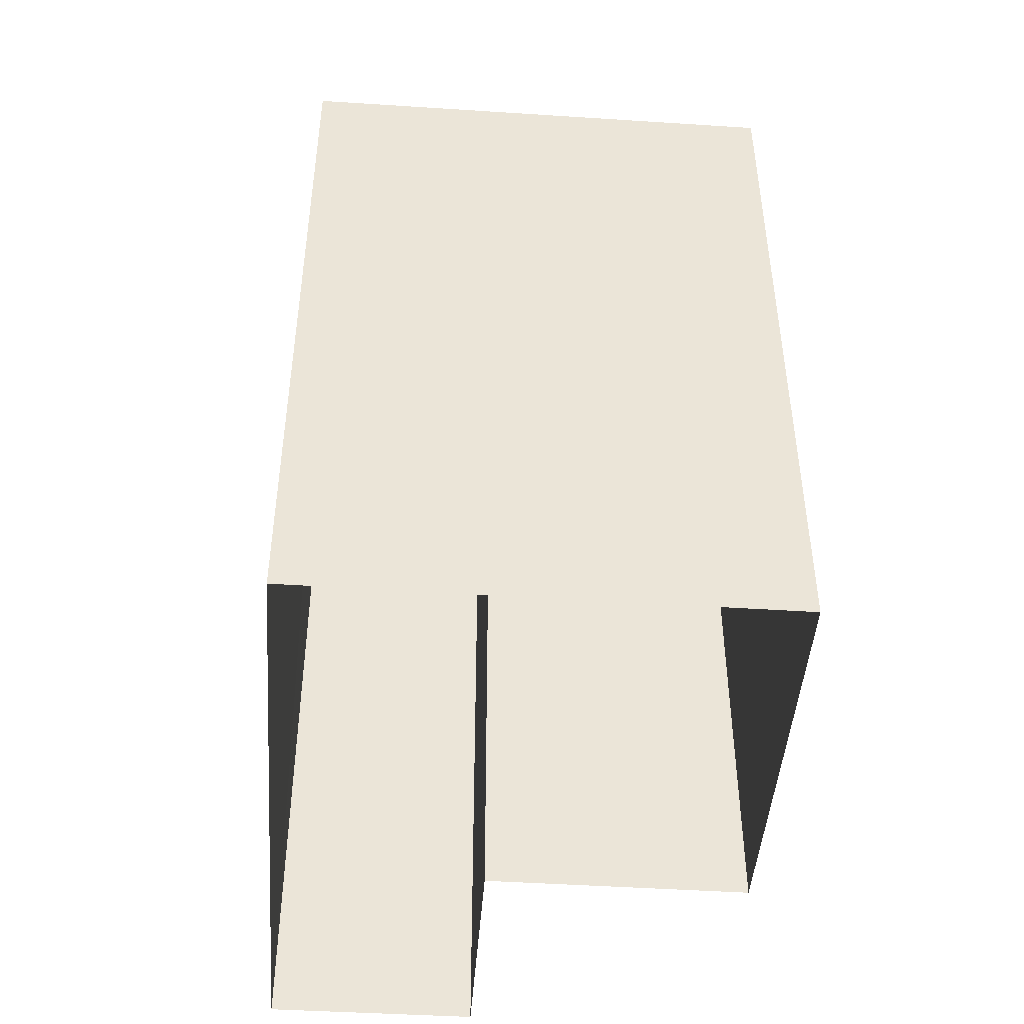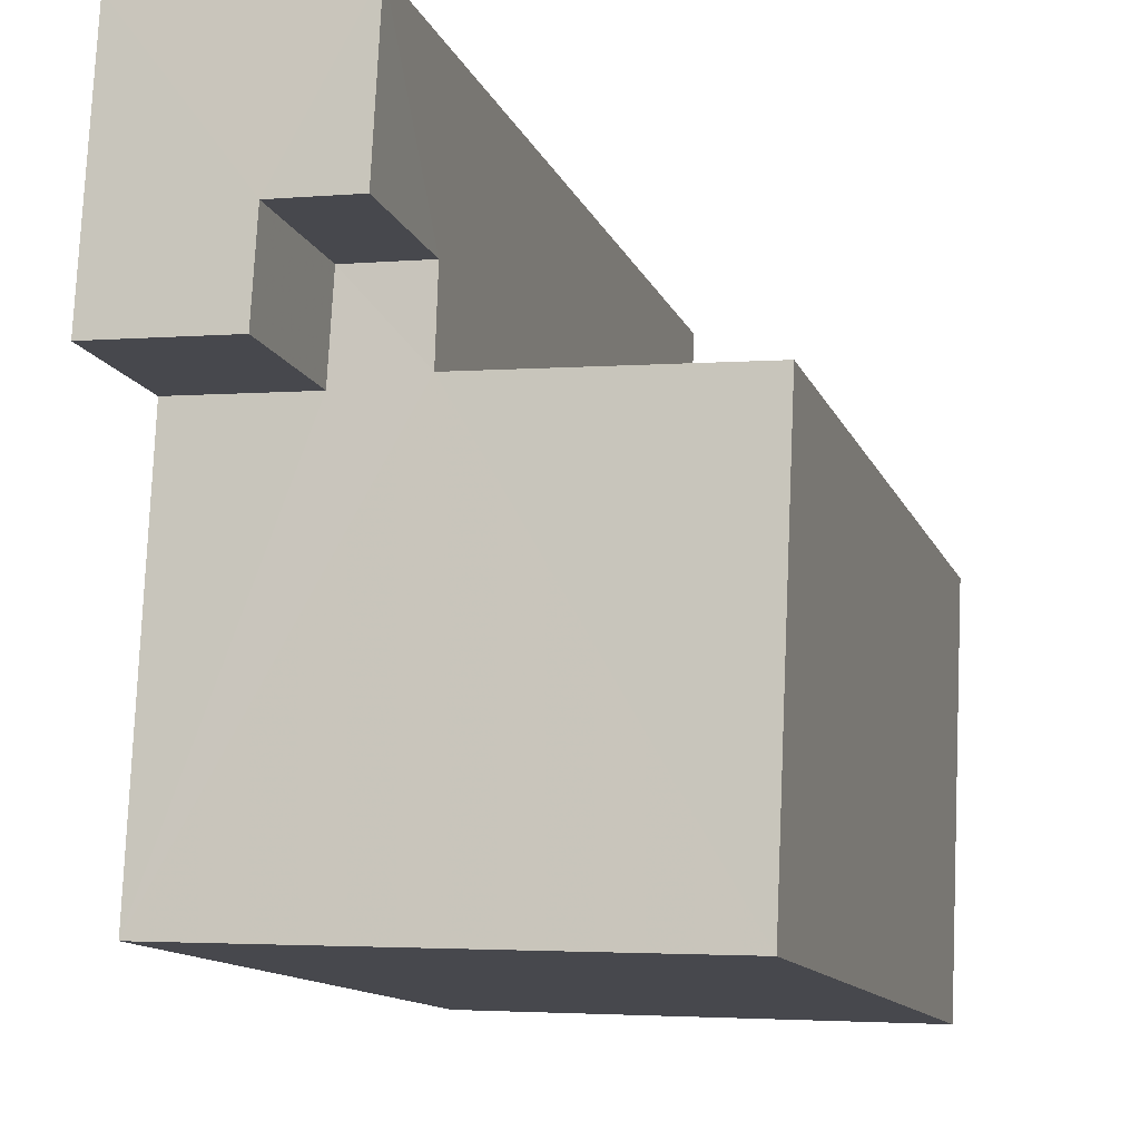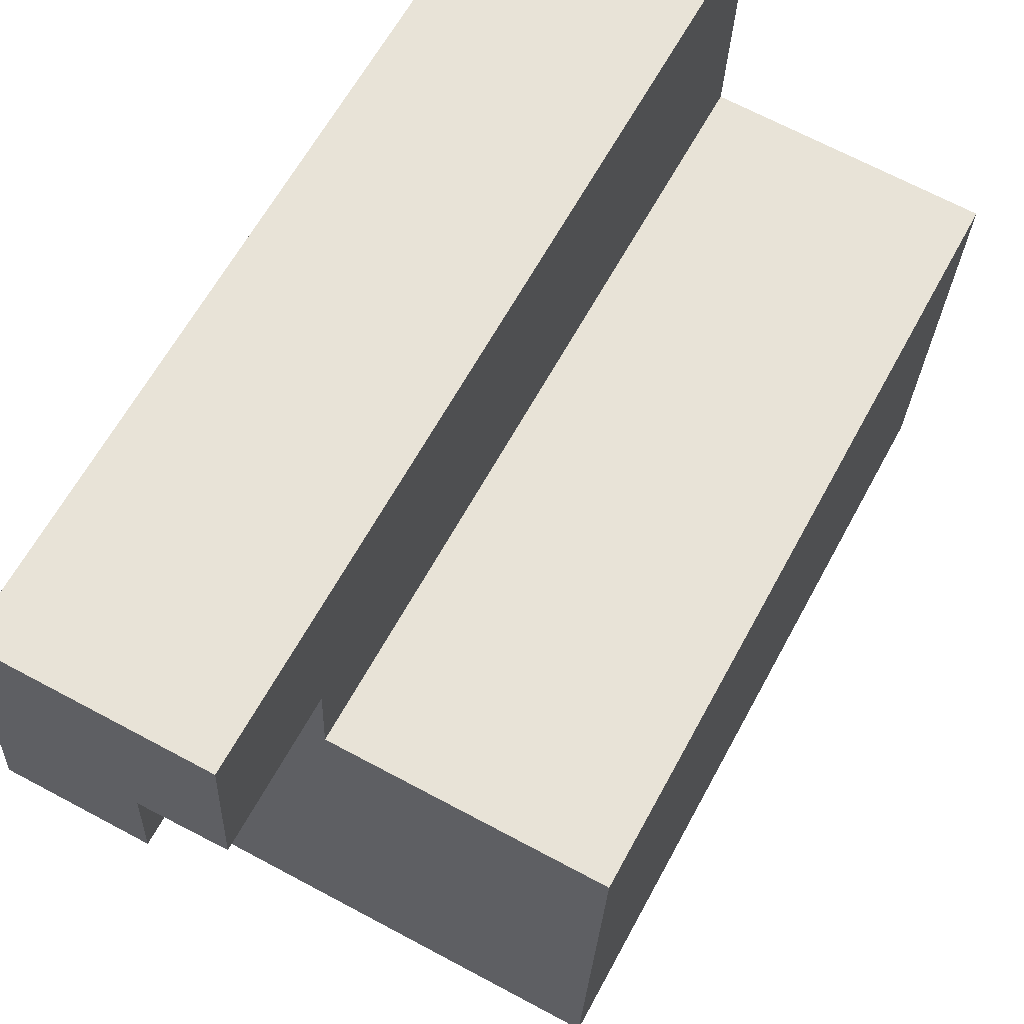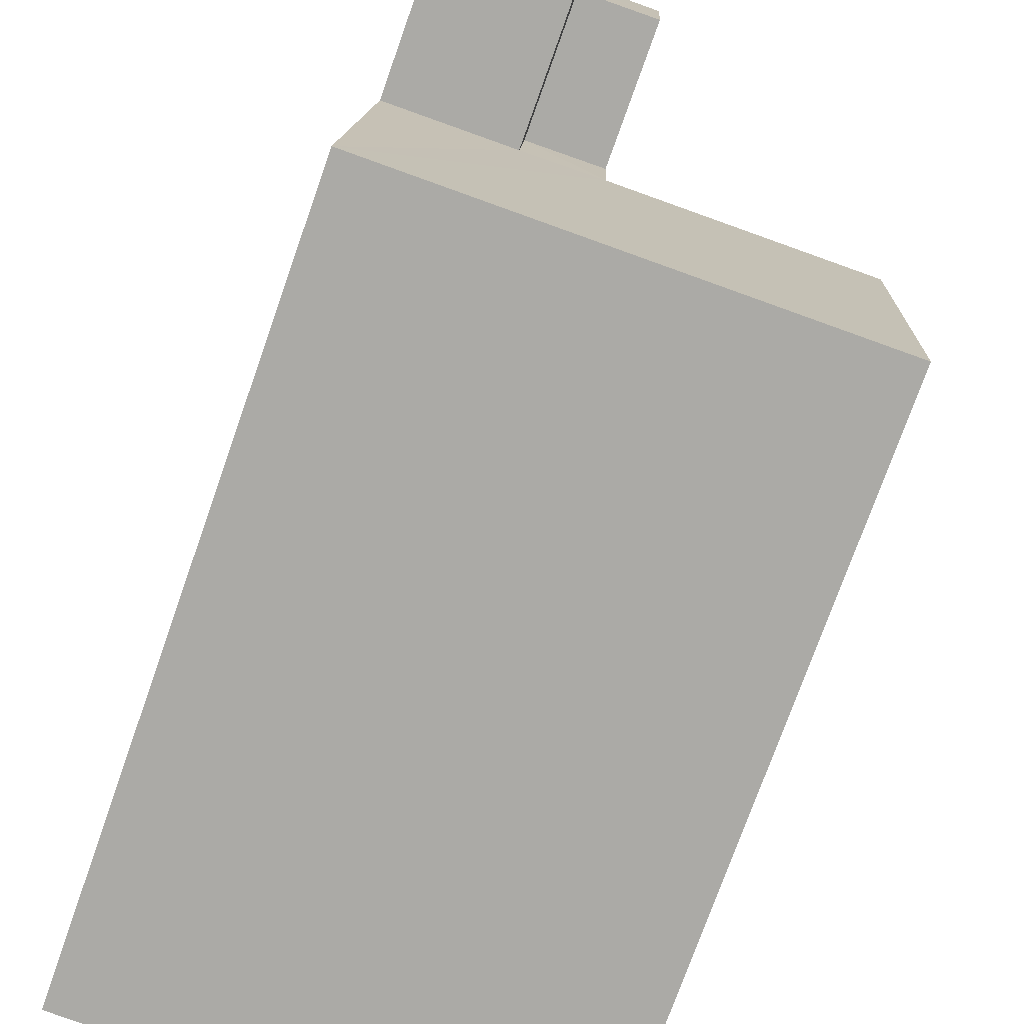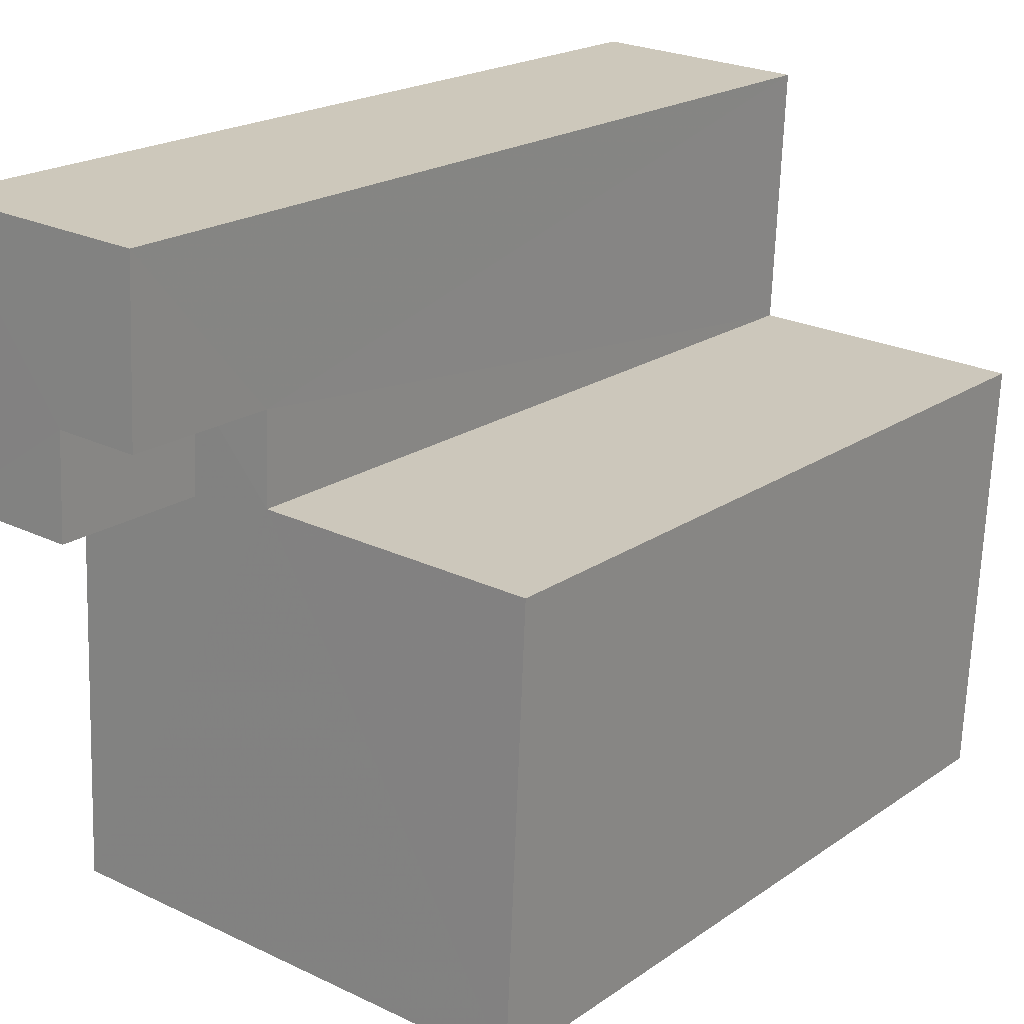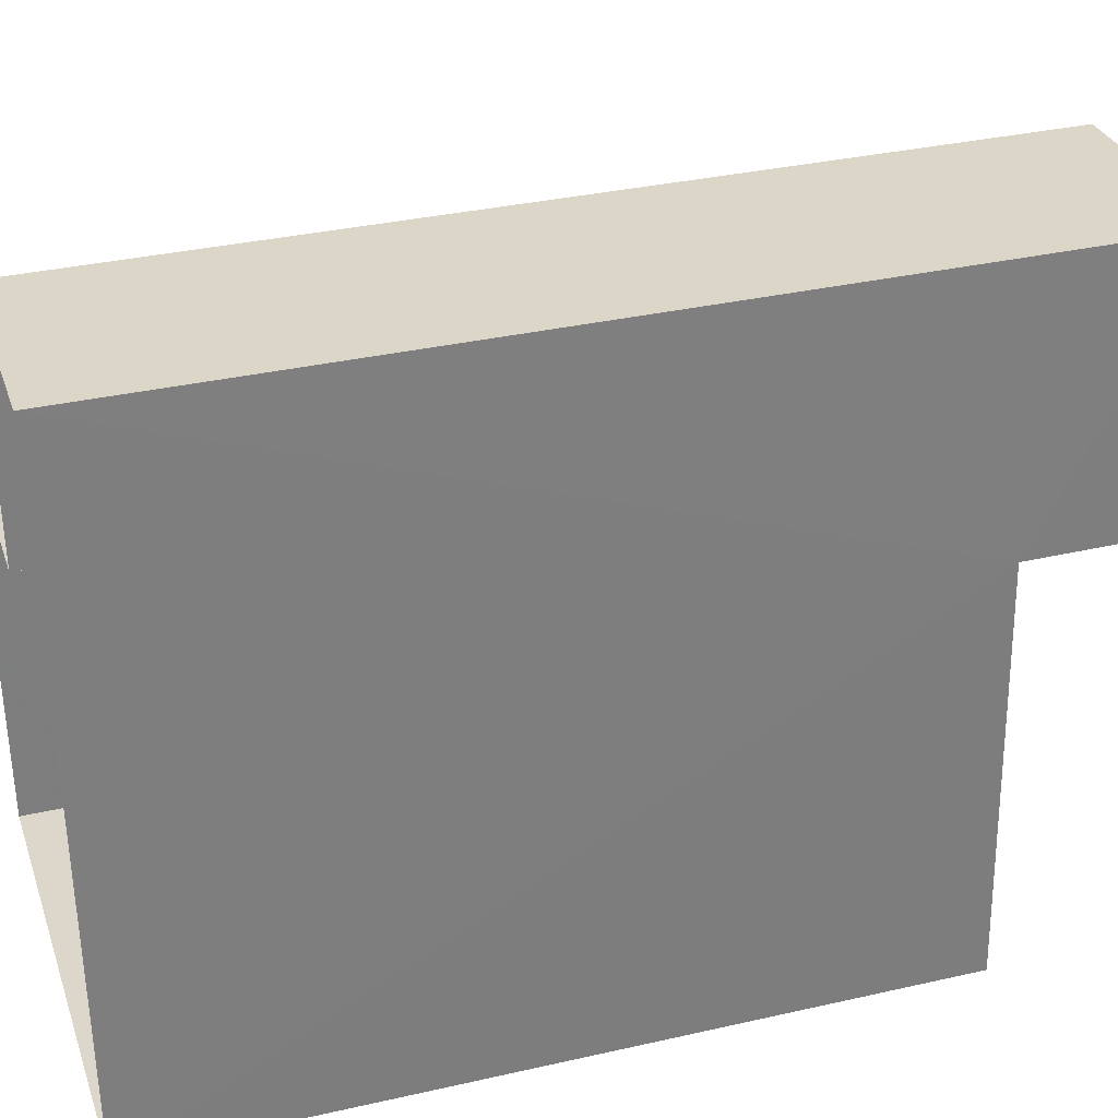
<metadata>
{"format":"obj","ext":"obj","renderer":"f3d","projection":"perspective","resolution":1024,"background":"white","views":[{"elev":-45.9,"azim":-6.9,"up":"+Z"},{"elev":-12.4,"azim":16.3,"up":"+Y"},{"elev":61.9,"azim":28.1,"up":"+Y"},{"elev":-75.4,"azim":-19.5,"up":"+Y"},{"elev":19.8,"azim":38.3,"up":"+Y"},{"elev":33.4,"azim":-107.4,"up":"+Y"}]}
</metadata>
<code>
v -3.724e+05 -1.036e+05 31.39
v -3.724e+05 -1.036e+05 31.39
v -3.724e+05 -1.036e+05 31.39
v -3.724e+05 -1.036e+05 31.39
v -3.724e+05 -1.036e+05 31.39
v -3.724e+05 -1.036e+05 31.39
v -3.724e+05 -1.036e+05 45.46
v -3.724e+05 -1.036e+05 45.46
v -3.724e+05 -1.036e+05 45.46
v -3.724e+05 -1.036e+05 45.46
v -3.724e+05 -1.036e+05 45.46
v -3.724e+05 -1.036e+05 45.46
v -3.724e+05 -1.036e+05 45.46
v -3.724e+05 -1.036e+05 45.46
v -3.724e+05 -1.036e+05 48.21
v -3.724e+05 -1.036e+05 48.21
v -3.724e+05 -1.036e+05 48.21
v -3.724e+05 -1.036e+05 48.21
v -3.724e+05 -1.036e+05 48.21
v -3.724e+05 -1.036e+05 48.21
f 1 2 3
f 3 4 1
f 5 2 1
f 6 5 1
f 7 8 9
f 10 9 11
f 12 10 11
f 11 8 13
f 11 13 14
f 9 8 11
f 15 16 17
f 17 16 18
f 18 16 19
f 16 20 19
f 14 6 1
f 11 14 1
f 13 5 6
f 14 13 6
f 13 2 5
f 13 8 2
f 9 15 17
f 7 9 17
f 18 4 3
f 18 19 4
f 9 16 15
f 9 10 16
f 10 20 16
f 10 12 20
f 2 7 3
f 3 7 18
f 2 8 7
f 18 7 17
f 11 1 12
f 20 12 19
f 19 12 4
f 12 1 4

</code>
